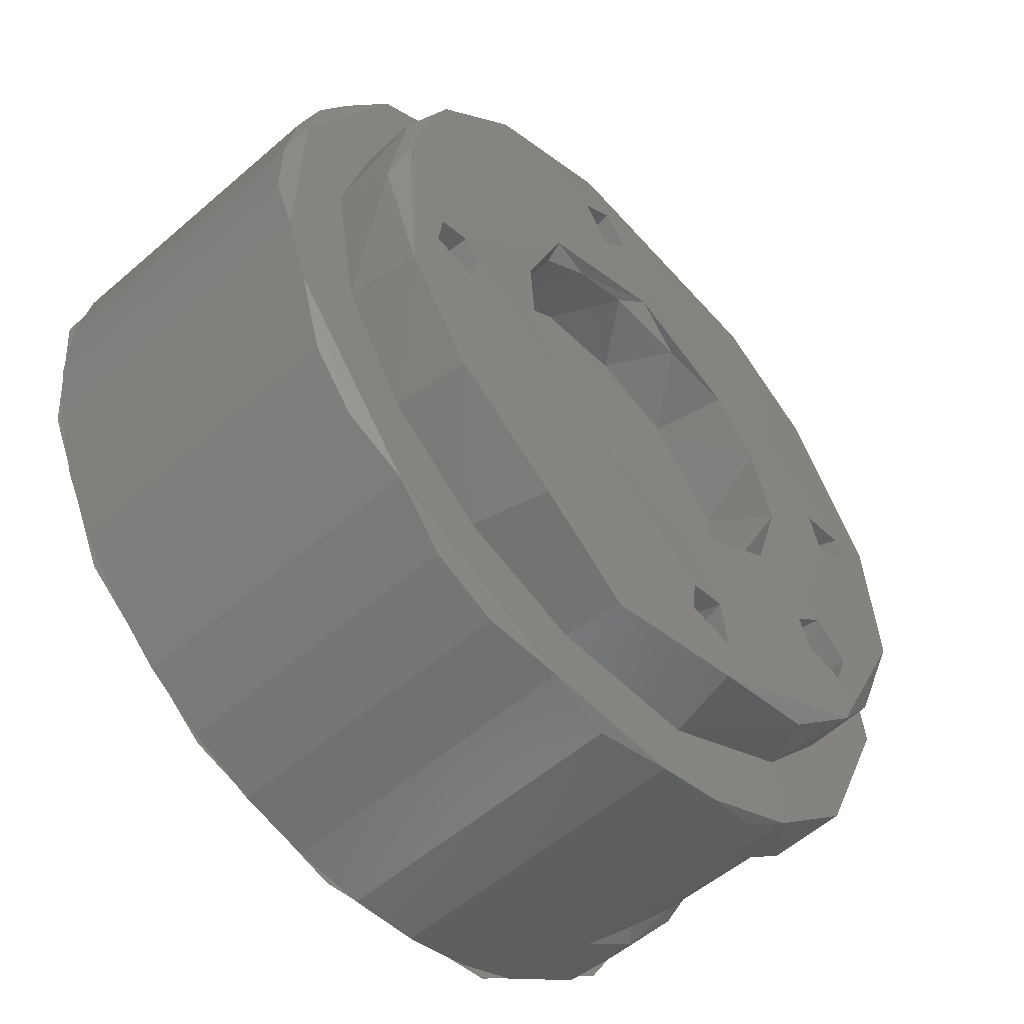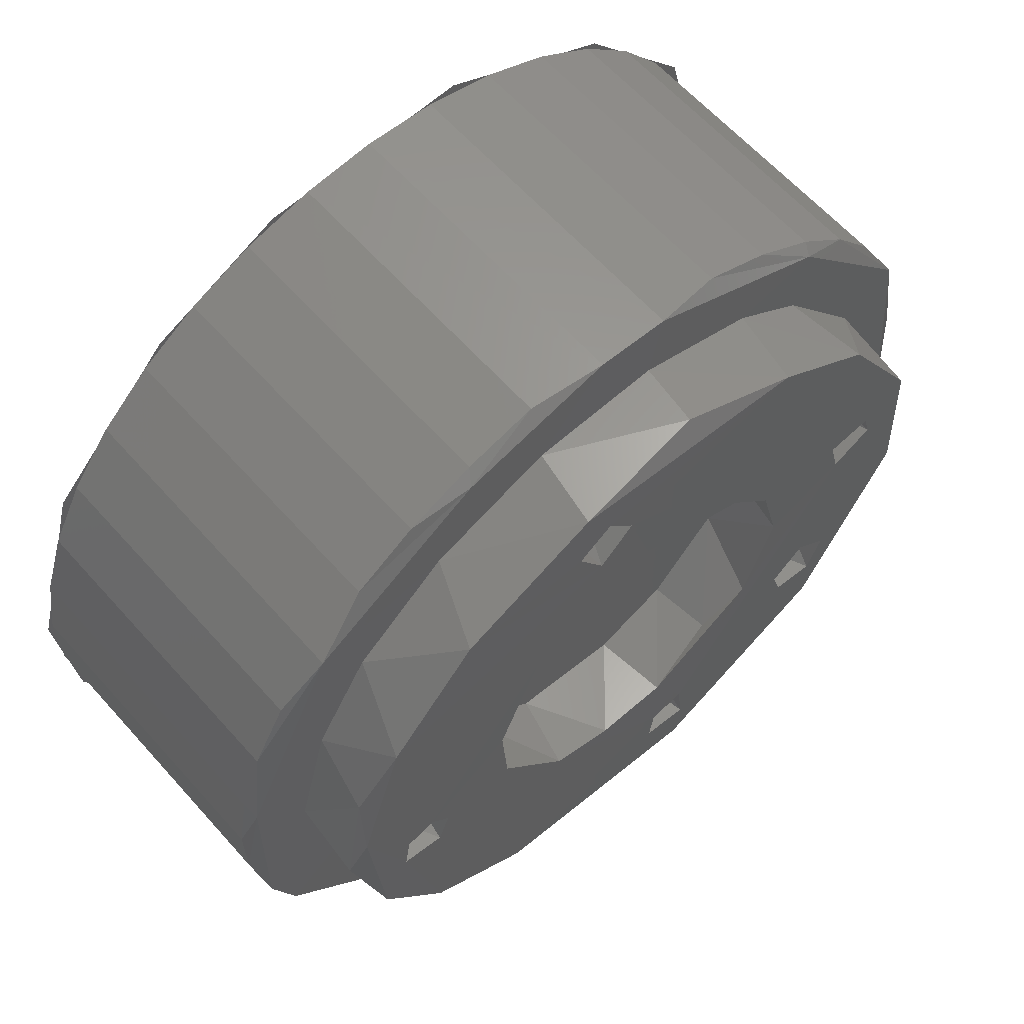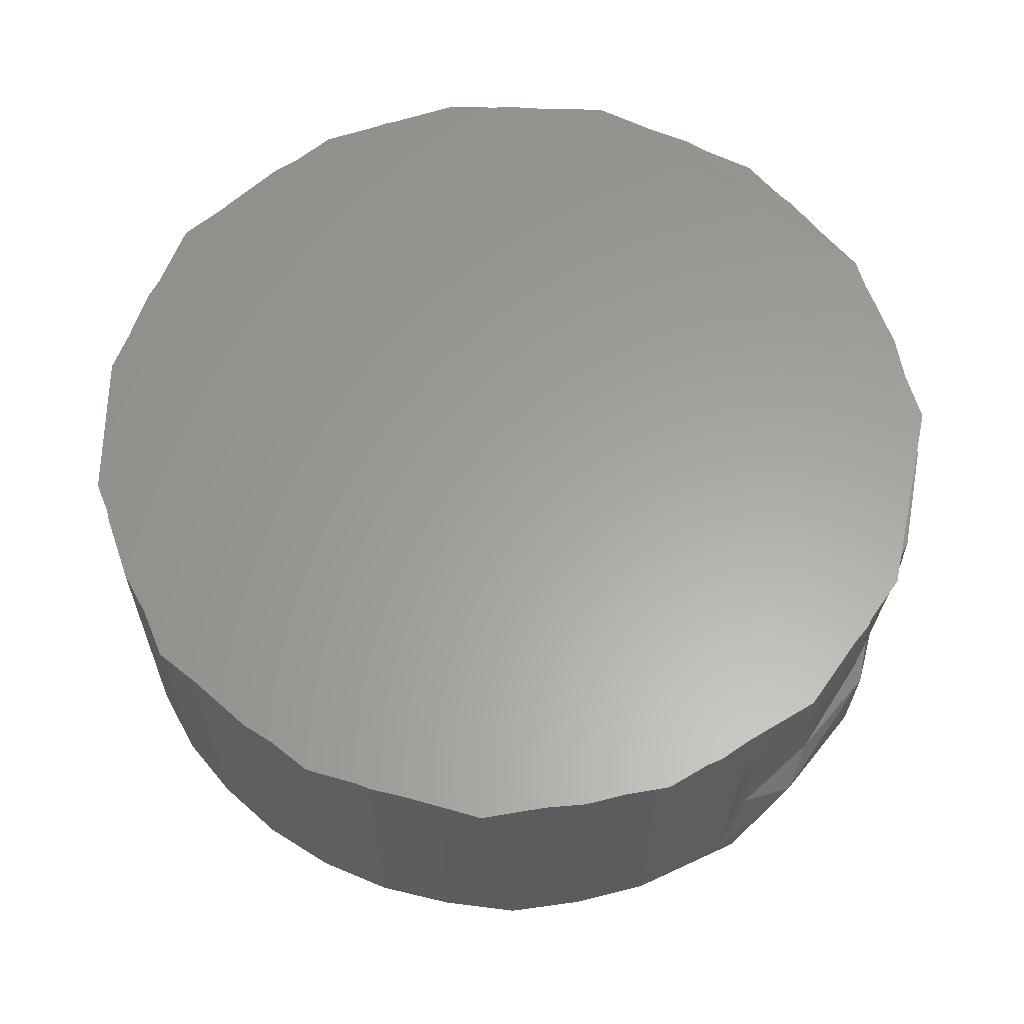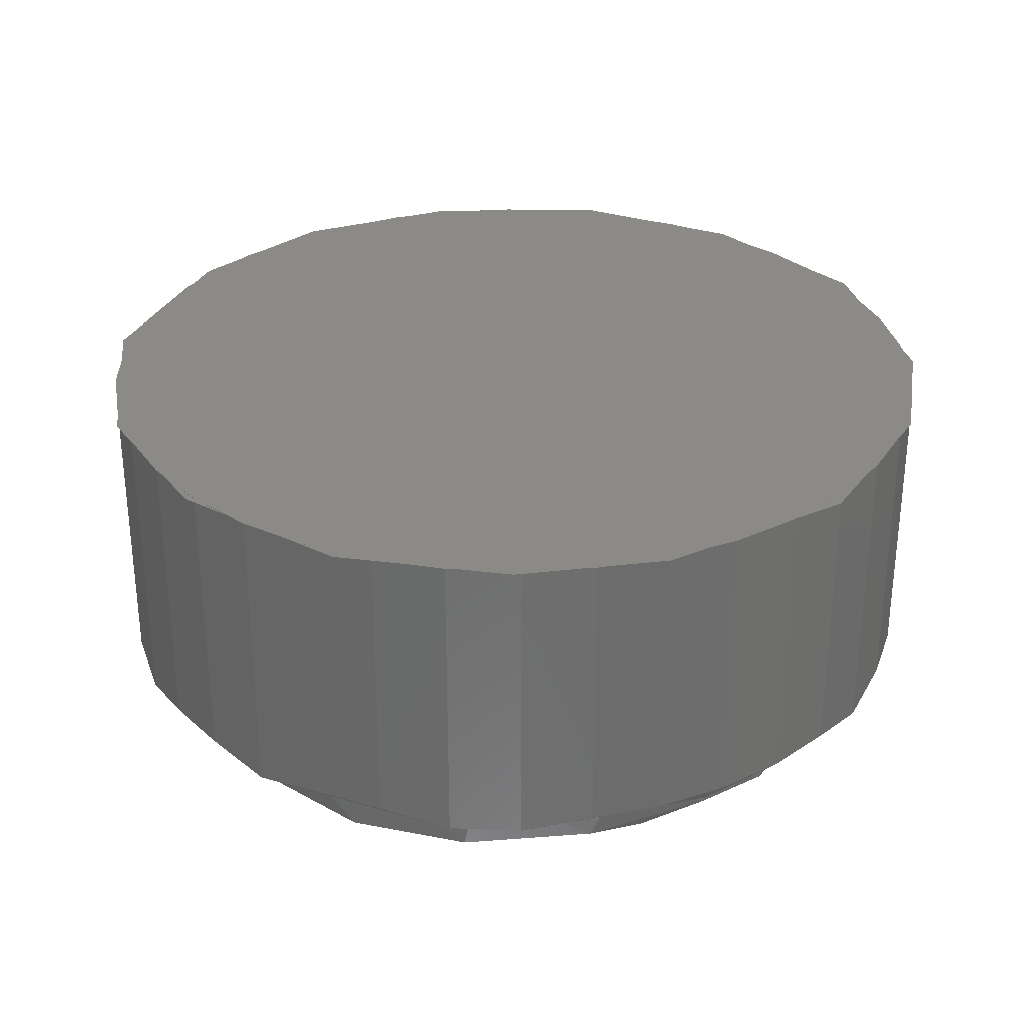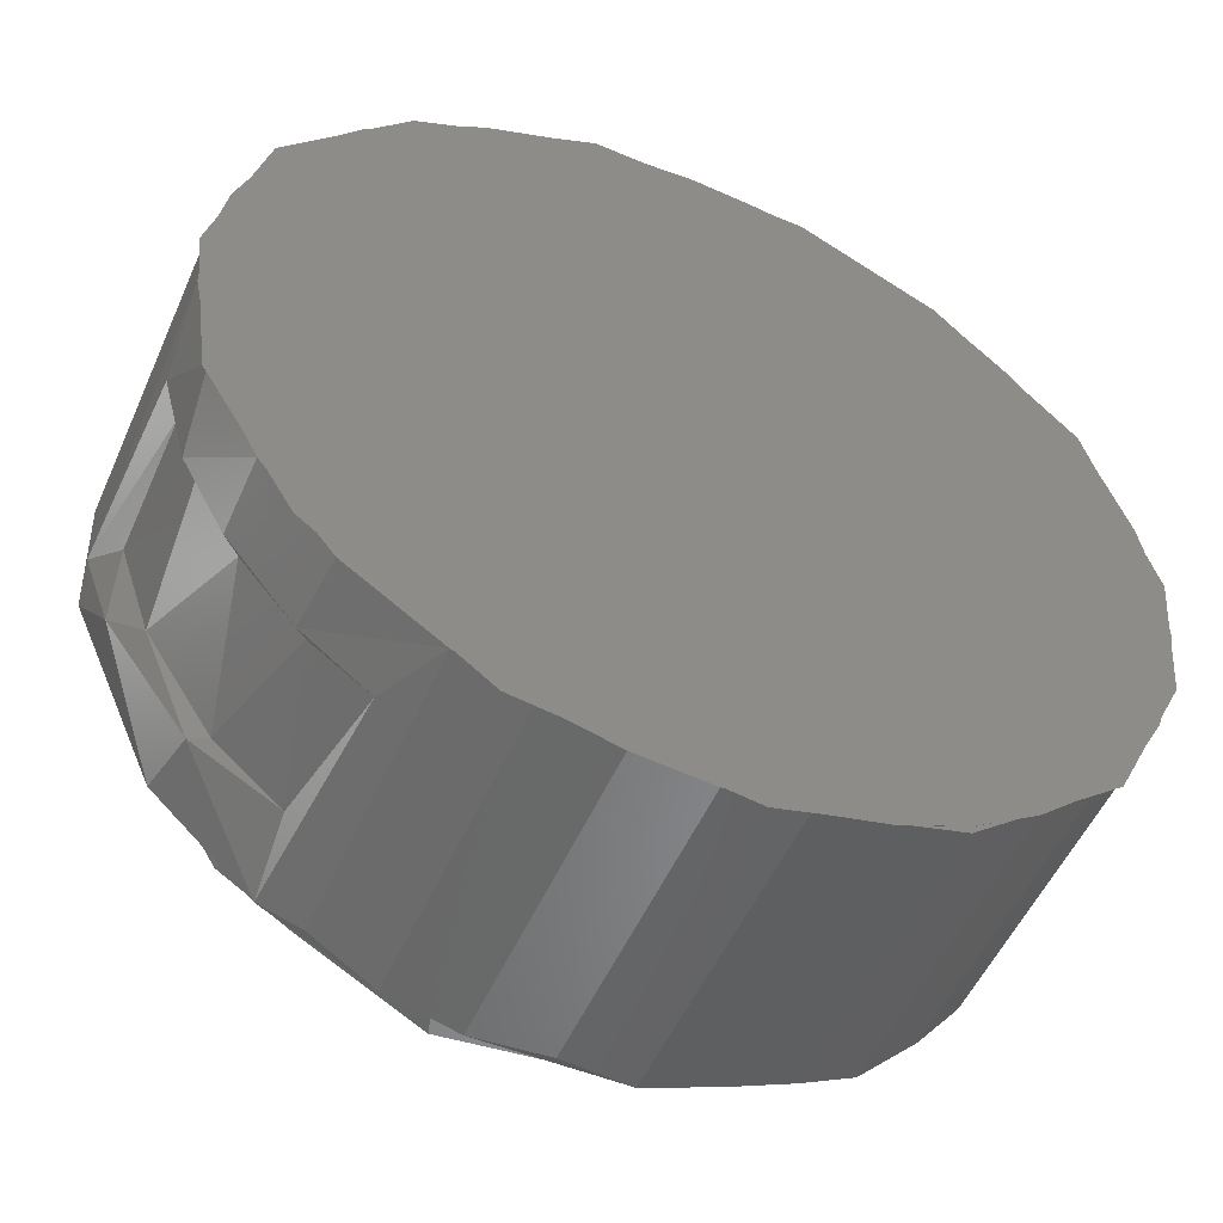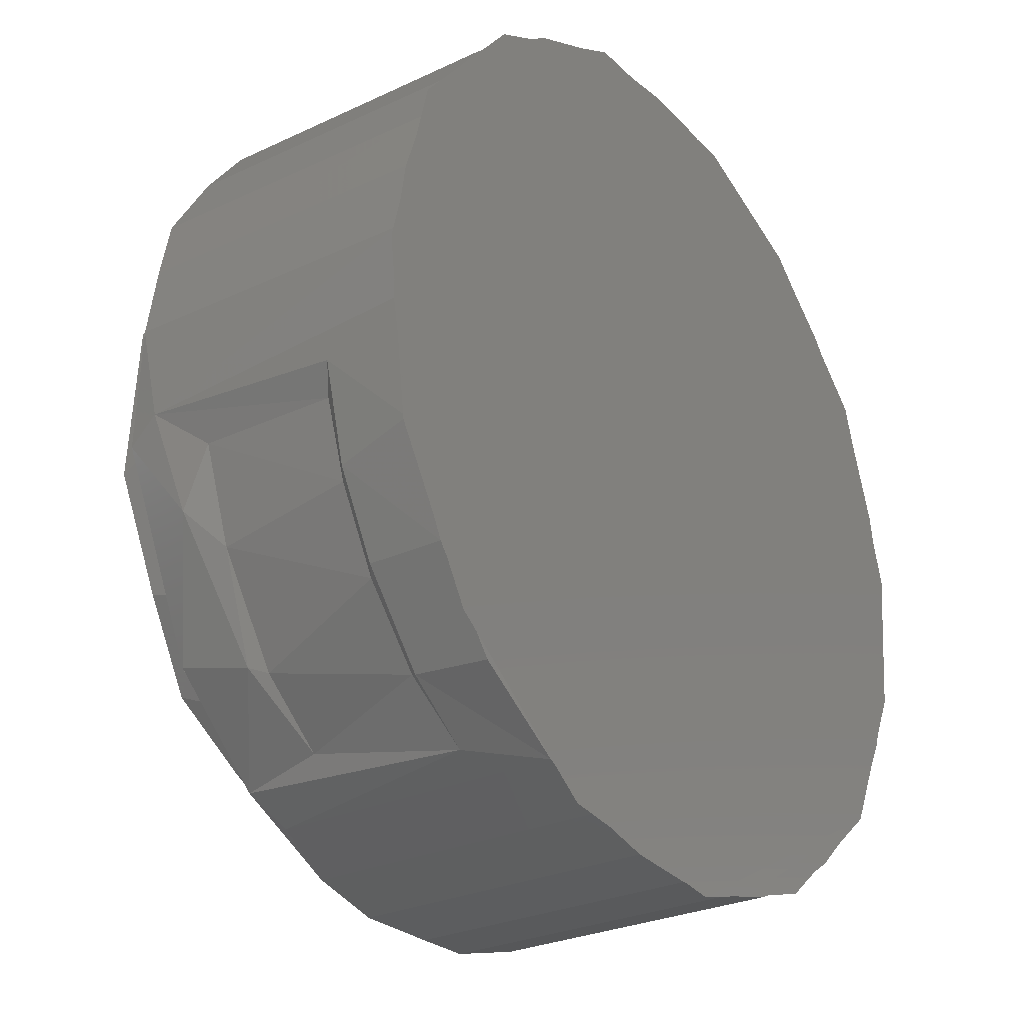
<metadata>
{"format":"stl","ext":"stl","renderer":"f3d","projection":"perspective","resolution":1024,"background":"white","views":[{"elev":-55.0,"azim":-47.6,"up":"+Z"},{"elev":62.6,"azim":-41.7,"up":"+Z"},{"elev":61.4,"azim":65.9,"up":"+Y"},{"elev":30.5,"azim":-105.1,"up":"+Y"},{"elev":-52.6,"azim":156.4,"up":"+Z"},{"elev":-27.2,"azim":126.0,"up":"+Z"}]}
</metadata>
<code>
# stl→obj: 231 verts, 421 faces
v -30.16 -158.5 977.8
v -3.183 -158.5 963.3
v 14.46 -158.5 965.8
v -17.62 -158.5 967.5
v 35.96 -158.5 988.6
v 37.85 -158.5 1003
v 28.58 -158.5 976.3
v 23.82 -158.5 1031
v 8.586 -158.5 1038
v -9.655 -158.5 1038
v -21.34 -158.5 1033
v -36.64 -158.5 991.3
v 33.88 -158.5 1019
v -32.91 -158.5 1021
v -37.87 -158.5 1004
v 18.91 -185.2 990.1
v 17.85 -191.5 988.2
v 19.93 -185.1 984.4
v 18.74 -191.5 985.4
v 22.59 -191.5 984.6
v 28.78 -178.9 976.9
v 21.25 -185 970.4
v 21.77 -178 971.9
v 27.31 -178.1 976.7
v 32.92 -178 985.2
v 23.68 -183.7 1009
v 22.31 -191.5 1008
v 22.12 -184.1 1005
v 23.28 -191.5 1004
v 25.51 -184 1004
v 26.98 -191.5 1006
v 26.81 -182.8 1007
v -7.34 -182.9 1027
v -7.695 -191.5 1027
v -6.297 -183.8 1023
v -5.399 -191.5 1023
v -2.438 -184.1 1025
v -2.399 -191.5 1026
v -24.08 -183.1 998.8
v -26.23 -191.5 998
v -27.07 -183.7 994.3
v -26.7 -191.5 994.6
v -22.97 -191.5 993.7
v -21.92 -183.9 995
v 2.743 -182.9 978
v 3.208 -191.5 978.6
v 2.823 -191.5 975.2
v 5.776 -183.9 973.9
v 6.985 -191.5 974.5
v -12.33 -190.5 1011
v -11.96 -191.5 1014
v -15.74 -191.5 1004
v -14.03 -185 993.7
v -15.22 -191.5 996.5
v -9.047 -191.5 988
v 9.549 -190.5 988.5
v 3.172 -191.4 985.6
v 13.27 -191.5 992.6
v 13.88 -191.5 1030
v 4.244 -190.3 1033
v -7.05 -191.4 1032
v 29.61 -184.9 978.1
v 35.41 -180.4 988
v 36.85 -185 994.4
v 37.33 -182.2 996.2
v 37.37 -184 1004
v 36.35 -184 1010
v 34.33 -185 1016
v 31.39 -184 1022
v 27.59 -184 1027
v 22.5 -185 1030
v 23.03 -184 1031
v 17.85 -184 1034
v 12.18 -184 1037
v 6.162 -185 1038
v 0.02911 -184.9 1039
v -6.172 -184 1038
v -12.89 -185 1036
v -12.18 -184 1037
v -17.85 -184 1034
v -23.03 -184 1031
v -27.66 -185 1027
v 28.01 -190.4 986.5
v 27.34 -185 985.2
v 31.7 -185 999.2
v 31.23 -191.5 996.4
v 30.43 -191.4 1010
v 29.28 -185 1014
v 22.85 -191.5 1023
v 21.55 -185 1024
v 15.34 -185 1029
v 4.978 -185 1032
v -5.973 -185 1032
v -16.24 -185 1028
v -18.83 -191.4 1027
v -24.22 -185 1022
v -26.52 -191.5 1018
v 14.93 -185 995
v 9.057 -185 988.2
v 2.482 -185 985.5
v -3.269 -191.4 985.7
v -7.208 -185 986.8
v -15.96 -185 1004
v -11.9 -185 1012
v 31.39 -165 980.7
v 31.39 -158.5 980.7
v 34.95 -165 987.3
v 35.57 -158.5 989
v 37.03 -165 995.3
v 37.37 -158.5 998.1
v 37.37 -158.5 1004
v 36.35 -158.5 1010
v 34.34 -158.5 1016
v 31.39 -158.5 1022
v 27.59 -158.5 1027
v 23.03 -158.5 1031
v 17.85 -158.5 1034
v 12.18 -158.5 1037
v 6.172 -158.5 1038
v -0.0001799 -158.5 1039
v -6.172 -158.5 1038
v -12.18 -158.5 1037
v -17.85 -158.5 1034
v -23.03 -158.5 1031
v -27.59 -158.5 1027
v -31.39 -158.5 1022
v -31.39 -184 1022
v 24.87 -166.1 974.4
v 20.32 -165 969.7
v 17.85 -184 968.2
v 17.85 -158.5 968.2
v 25.88 -165 973.8
v 25.49 -158.6 973.5
v 12.23 -184.9 965.8
v 12.18 -158.5 965.7
v 6.16 -185 964.2
v 6.172 -158.5 964.2
v 0.0001815 -184 963.7
v 0.0001815 -158.5 963.7
v -6.147 -185 964.2
v -6.172 -158.5 964.2
v -12.18 -184 965.7
v -12.18 -158.5 965.7
v -17.85 -184 968.2
v -17.85 -158.5 968.2
v -22.99 -185 971.6
v -23.03 -158.5 971.6
v -27.59 -184 975.8
v -27.59 -158.5 975.8
v -31.39 -184 980.7
v -31.39 -158.5 980.7
v -34.34 -185 986.1
v -34.34 -158.5 986.1
v -36.34 -185 992
v -36.35 -158.5 992
v -37.37 -184 998.1
v -37.37 -158.5 998.1
v -37.37 -184 1004
v -37.37 -158.5 1004
v -36.35 -184 1010
v -36.35 -158.5 1010
v -34.34 -184 1016
v -34.34 -158.5 1016
v 15.45 -185 1006
v -5.862 -185 1016
v 9.049 -185 1014
v 1.893 -184.9 1017
v -7.672 -190.5 1015
v -2.584 -190.4 1017
v 4.589 -190.5 1016
v 9.999 -191.5 1014
v 14.14 -191.5 1009
v 16.05 -191.5 1001
v -4.812 -191.5 1029
v -0.2204 -191.5 1018
v -23.61 -191.5 998.6
v -21.94 -191.5 996.6
v 6.433 -191.5 979.1
v -14.06 -191.5 973
v -30.36 -191.5 1005
v -28.99 -191.3 988.8
v -23.37 -191.5 979.7
v 26.25 -191.5 1008
v 20.83 -191.5 990.9
v 22.81 -191.5 979.6
v 23.91 -191.5 988.3
v 6.405 -191.5 970.1
v -28.96 -185 1014
v -29.9 -190.5 1011
v -31.73 -185 1003
v -31.72 -190.5 999.8
v -29.52 -185 989.9
v -23.87 -185 980.5
v -15.35 -185 973.6
v -4.972 -185 970
v -4.522 -190.1 969.8
v 8.238 -185 970.5
v 17.08 -190.4 974.6
v 20.72 -185 977.3
v -36.04 -185 1009
v 7.466 -183.8 978.1
v -4.413 -183.9 1028
v 35.57 -178 993
v 35.57 -166 993
v 33.64 -165.9 986.8
v 29.98 -166 980.3
v 24.23 -185.3 988.5
v 1.989 -181.4 980.3
v -2.011 -181.6 984.9
v -3.078 -181.8 979.2
v -2.821 -186.3 982
v 0.3199 -185.7 985.1
v 1.144 -185.5 979.8
v 19.11 -181.6 1007
v 19.07 -181.5 1013
v 14.15 -181.5 1010
v 16.03 -185.6 1013
v 19.99 -185.6 1008
v 14.28 -185.6 1008
v -18.54 -185.4 1010
v -18.98 -181.5 1012
v -14.12 -185.6 1013
v -12.9 -181.6 1012
v 20.33 -185.1 995.9
v 19.39 -181.5 993.8
v 25.57 -181.5 994.2
v 25.03 -185 991.8
v 18.07 -181.9 981.8
v 17.63 -182.6 986
v 12.92 -182 984.6
v 15.67 -187.7 982.6
f 1 2 3
f 1 4 2
f 5 6 7
f 8 9 10
f 1 10 11
f 12 1 11
f 1 3 8
f 1 8 10
f 7 6 13
f 7 13 3
f 3 13 8
f 14 15 12
f 14 12 11
f 16 17 18
f 18 17 19
f 18 19 20
f 21 22 23
f 21 23 24
f 25 21 24
f 26 27 28
f 28 27 29
f 28 29 30
f 30 29 31
f 26 28 32
f 28 30 32
f 33 34 35
f 35 34 36
f 35 36 37
f 37 36 38
f 33 35 37
f 39 40 41
f 41 40 42
f 41 42 43
f 41 43 44
f 41 44 39
f 45 46 47
f 45 47 48
f 48 47 49
f 50 51 52
f 53 54 55
f 56 57 58
f 59 60 61
f 62 63 64
f 64 65 66
f 64 66 67
f 64 67 68
f 68 69 70
f 68 70 71
f 71 70 72
f 71 72 73
f 71 73 74
f 71 74 75
f 76 77 78
f 78 77 79
f 78 79 80
f 78 80 81
f 78 81 82
f 83 84 85
f 83 85 86
f 86 85 87
f 87 85 88
f 87 88 89
f 89 88 90
f 89 90 91
f 89 91 59
f 59 91 92
f 59 92 60
f 60 92 93
f 60 93 61
f 61 93 94
f 61 94 95
f 95 94 96
f 95 96 97
f 58 98 56
f 56 98 99
f 56 99 57
f 57 99 100
f 57 100 101
f 101 100 102
f 101 102 55
f 55 102 53
f 54 53 103
f 54 103 52
f 52 103 50
f 50 103 104
f 105 106 107
f 107 106 108
f 107 108 109
f 109 108 110
f 109 110 65
f 63 65 64
f 63 62 21
f 65 110 111
f 65 111 66
f 66 111 112
f 66 112 67
f 67 112 113
f 67 113 68
f 68 113 114
f 68 114 69
f 69 114 115
f 69 115 70
f 70 115 116
f 70 116 72
f 72 116 117
f 72 117 73
f 73 117 118
f 73 118 74
f 74 118 119
f 74 119 75
f 75 119 120
f 75 120 76
f 76 120 121
f 76 121 77
f 77 121 122
f 77 122 79
f 79 122 123
f 79 123 80
f 80 123 124
f 80 124 81
f 81 124 125
f 81 125 82
f 82 125 126
f 82 126 127
f 128 23 129
f 129 23 22
f 21 62 22
f 22 130 129
f 129 131 132
f 132 131 133
f 132 133 106
f 132 106 105
f 129 130 131
f 131 130 134
f 131 134 135
f 135 134 136
f 135 136 137
f 137 136 138
f 137 138 139
f 139 138 140
f 139 140 141
f 141 140 142
f 141 142 143
f 143 142 144
f 143 144 145
f 145 144 146
f 145 146 147
f 147 146 148
f 147 148 149
f 149 148 150
f 149 150 151
f 151 150 152
f 151 152 153
f 153 152 154
f 153 154 155
f 155 154 156
f 155 156 157
f 157 156 158
f 157 158 159
f 159 158 160
f 159 160 161
f 161 160 162
f 161 162 163
f 163 162 127
f 163 127 126
f 98 164 165
f 53 165 104
f 53 104 103
f 53 102 165
f 99 98 165
f 165 164 166
f 165 166 167
f 102 100 165
f 165 100 99
f 50 104 168
f 168 104 165
f 168 165 169
f 169 165 167
f 169 167 170
f 170 167 166
f 170 166 171
f 171 166 172
f 172 166 164
f 172 164 173
f 173 164 98
f 173 98 58
f 59 174 38
f 172 173 29
f 29 173 58
f 172 29 27
f 172 27 171
f 36 51 175
f 36 175 38
f 40 176 51
f 51 176 52
f 43 55 177
f 177 55 54
f 177 54 176
f 176 54 52
f 178 58 57
f 178 57 101
f 178 101 46
f 46 101 55
f 46 55 179
f 46 179 47
f 40 51 180
f 40 180 42
f 42 180 181
f 55 182 179
f 182 55 43
f 182 43 42
f 182 42 181
f 174 59 61
f 175 171 38
f 38 171 183
f 38 183 59
f 95 36 34
f 95 34 61
f 61 34 174
f 183 89 59
f 171 27 183
f 89 183 87
f 87 183 31
f 87 31 86
f 86 31 29
f 95 97 36
f 36 97 51
f 51 97 180
f 19 17 178
f 178 17 29
f 29 17 184
f 184 86 29
f 178 49 185
f 178 185 19
f 86 184 186
f 86 186 20
f 86 20 185
f 185 20 19
f 47 179 187
f 47 187 49
f 49 187 185
f 29 58 178
f 97 96 188
f 97 188 189
f 189 188 190
f 189 190 191
f 191 190 192
f 191 192 181
f 181 192 193
f 181 193 182
f 182 193 194
f 182 194 179
f 179 194 195
f 179 195 196
f 196 195 197
f 196 197 187
f 187 197 198
f 198 197 199
f 198 199 185
f 185 199 84
f 185 84 83
f 91 71 75
f 91 75 92
f 92 75 76
f 92 76 93
f 93 76 78
f 93 78 94
f 94 78 82
f 94 82 96
f 96 82 188
f 188 82 200
f 188 200 190
f 190 200 154
f 190 154 192
f 192 154 152
f 192 152 193
f 193 152 146
f 193 146 194
f 194 146 140
f 194 140 195
f 195 140 136
f 195 136 197
f 197 136 134
f 197 134 199
f 199 134 22
f 199 22 84
f 84 22 62
f 84 62 85
f 85 62 64
f 85 64 88
f 88 64 68
f 88 68 90
f 90 68 71
f 90 71 91
f 115 137 139
f 115 114 137
f 137 114 113
f 137 113 112
f 117 116 143
f 143 116 115
f 143 115 141
f 141 115 139
f 117 143 118
f 118 143 145
f 118 145 147
f 147 149 118
f 118 149 151
f 118 151 153
f 120 119 157
f 157 119 118
f 157 118 155
f 155 118 153
f 157 159 120
f 120 159 161
f 120 161 163
f 122 125 123
f 123 125 124
f 163 126 120
f 120 126 125
f 120 125 121
f 121 125 122
f 112 111 137
f 137 111 110
f 137 110 108
f 131 106 133
f 137 108 106
f 137 106 135
f 135 106 131
f 82 127 162
f 82 162 200
f 200 162 160
f 200 160 158
f 200 158 156
f 200 156 154
f 152 150 148
f 152 148 146
f 146 144 142
f 146 142 140
f 140 138 136
f 134 130 22
f 97 189 180
f 180 189 191
f 180 191 181
f 179 196 187
f 187 198 185
f 185 83 86
f 170 171 175
f 170 175 169
f 169 175 168
f 168 175 51
f 168 51 50
f 48 201 45
f 48 49 201
f 201 49 178
f 201 178 45
f 45 178 46
f 44 43 177
f 44 177 39
f 39 177 176
f 39 176 40
f 33 37 202
f 37 38 202
f 202 38 174
f 202 174 33
f 33 174 34
f 30 31 32
f 32 31 183
f 32 183 26
f 26 183 27
f 203 204 65
f 65 204 109
f 63 21 25
f 63 25 203
f 63 203 65
f 107 109 204
f 107 204 205
f 205 206 105
f 105 206 132
f 132 206 128
f 132 128 129
f 205 105 107
f 18 20 207
f 207 20 186
f 207 186 184
f 207 184 16
f 16 184 17
f 207 16 18
f 23 128 24
f 24 128 206
f 24 206 25
f 25 206 205
f 25 205 203
f 203 205 204
f 208 209 210
f 211 209 212
f 212 209 208
f 212 208 213
f 211 212 213
f 211 213 210
f 213 208 210
f 211 210 209
f 214 215 216
f 217 216 215
f 217 215 218
f 218 215 214
f 217 218 219
f 218 214 219
f 219 214 216
f 219 216 217
f 220 221 222
f 222 221 223
f 222 223 220
f 220 223 221
f 224 225 226
f 224 226 227
f 227 226 225
f 227 225 224
f 228 229 230
f 231 229 228
f 231 230 229
f 231 228 230

</code>
